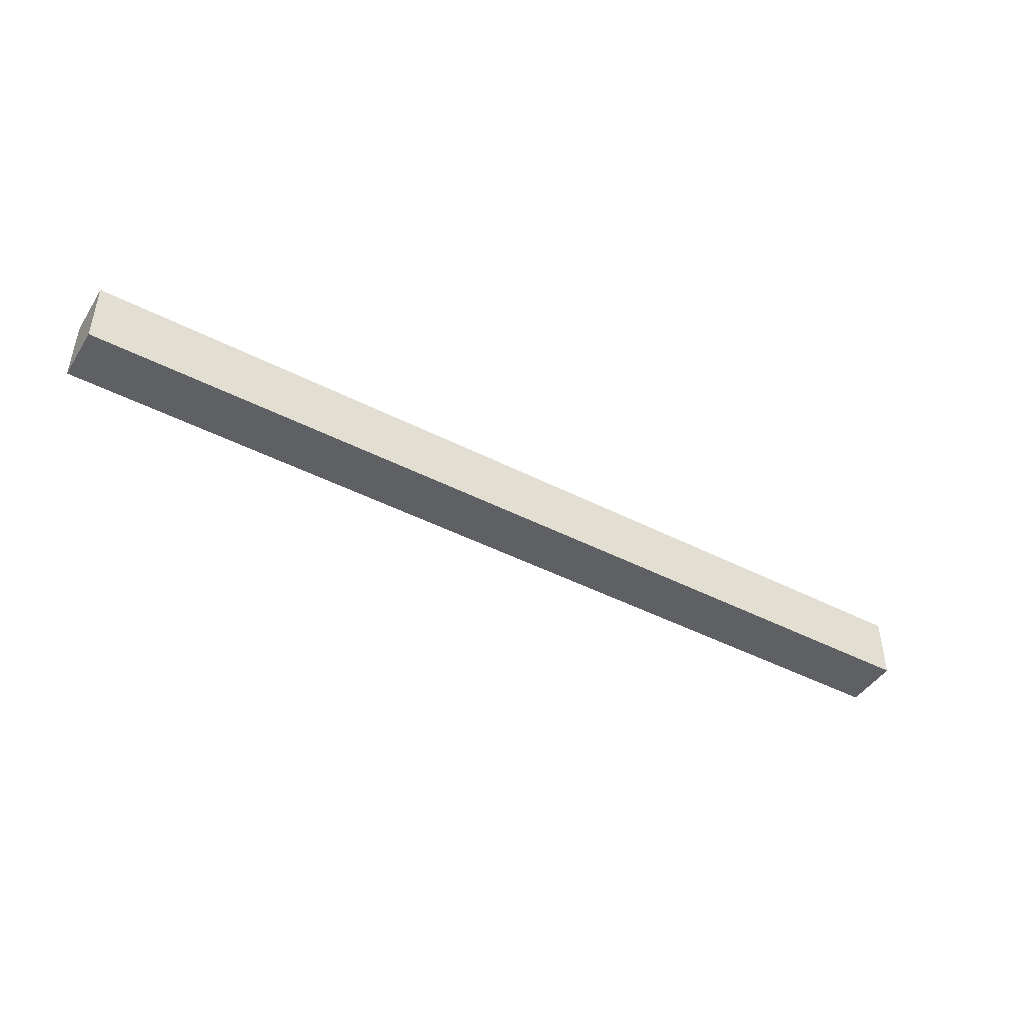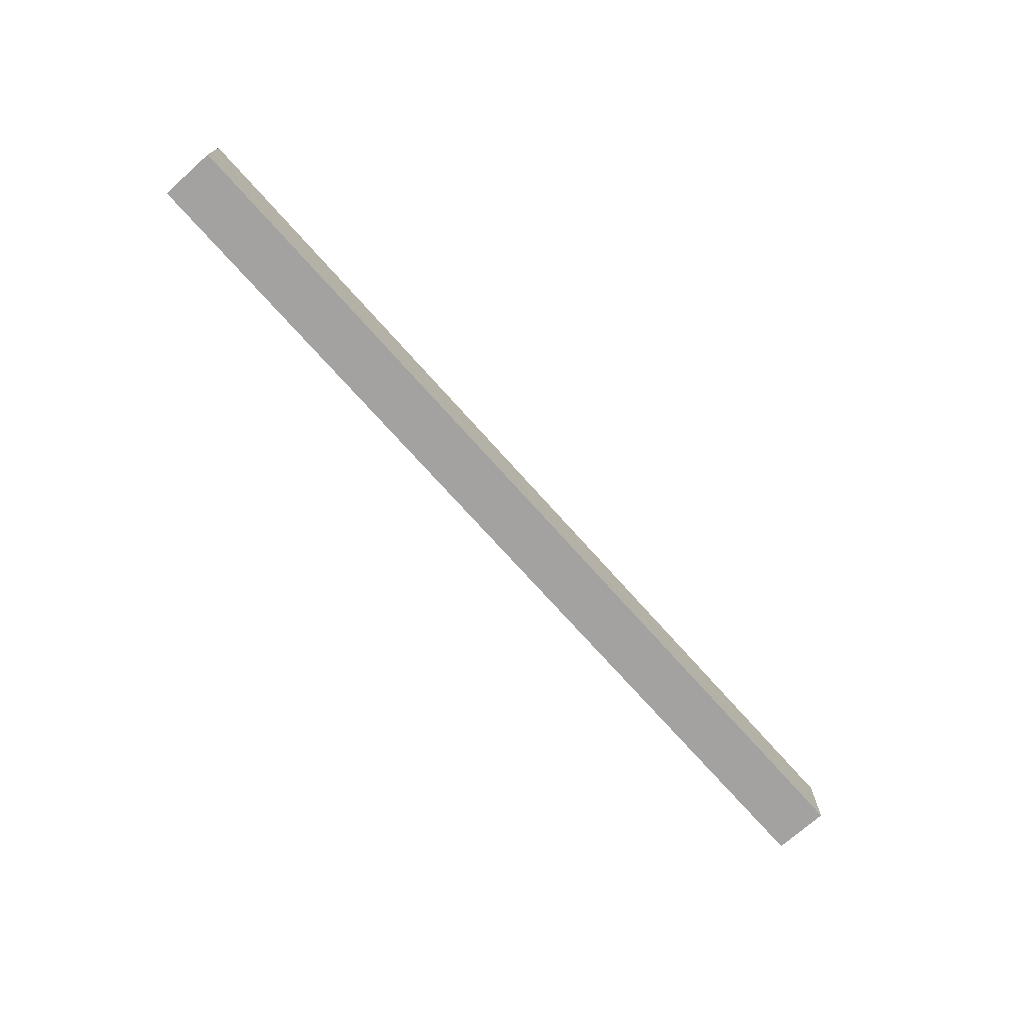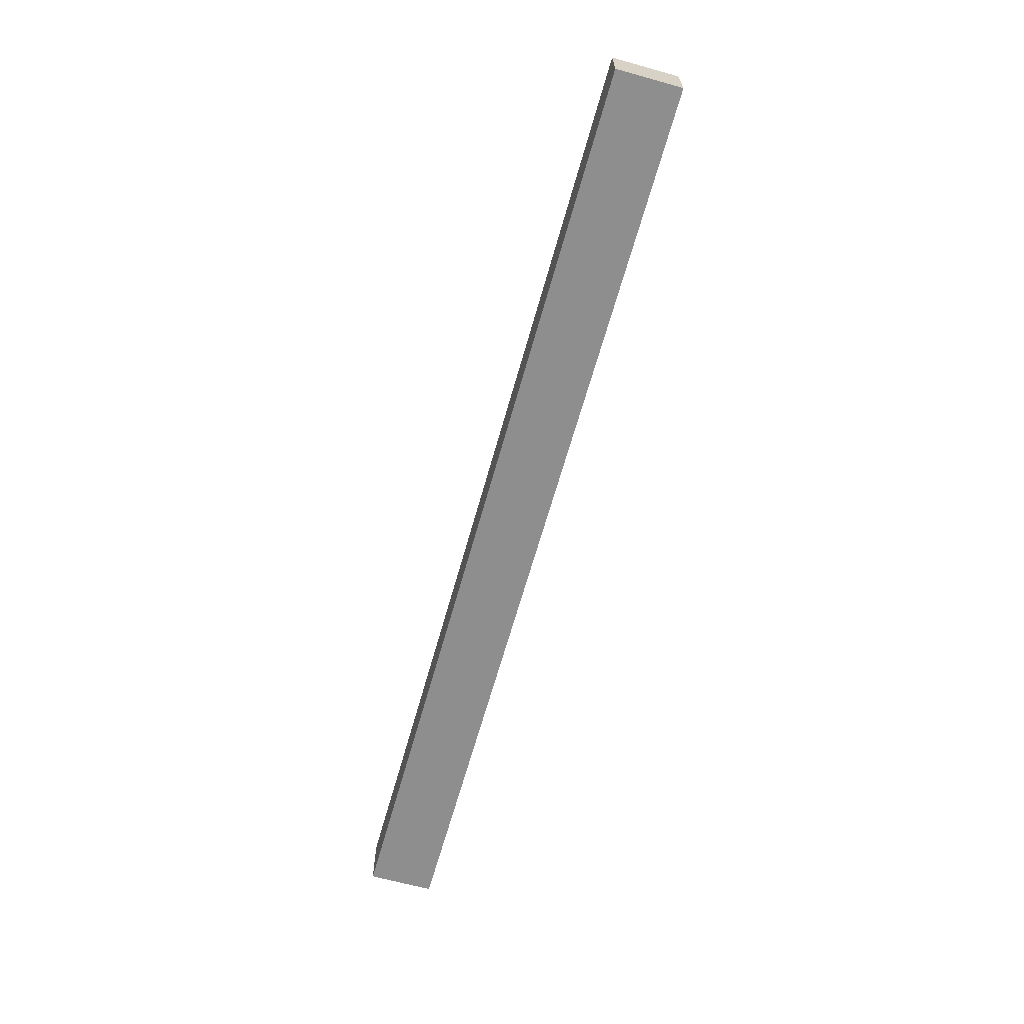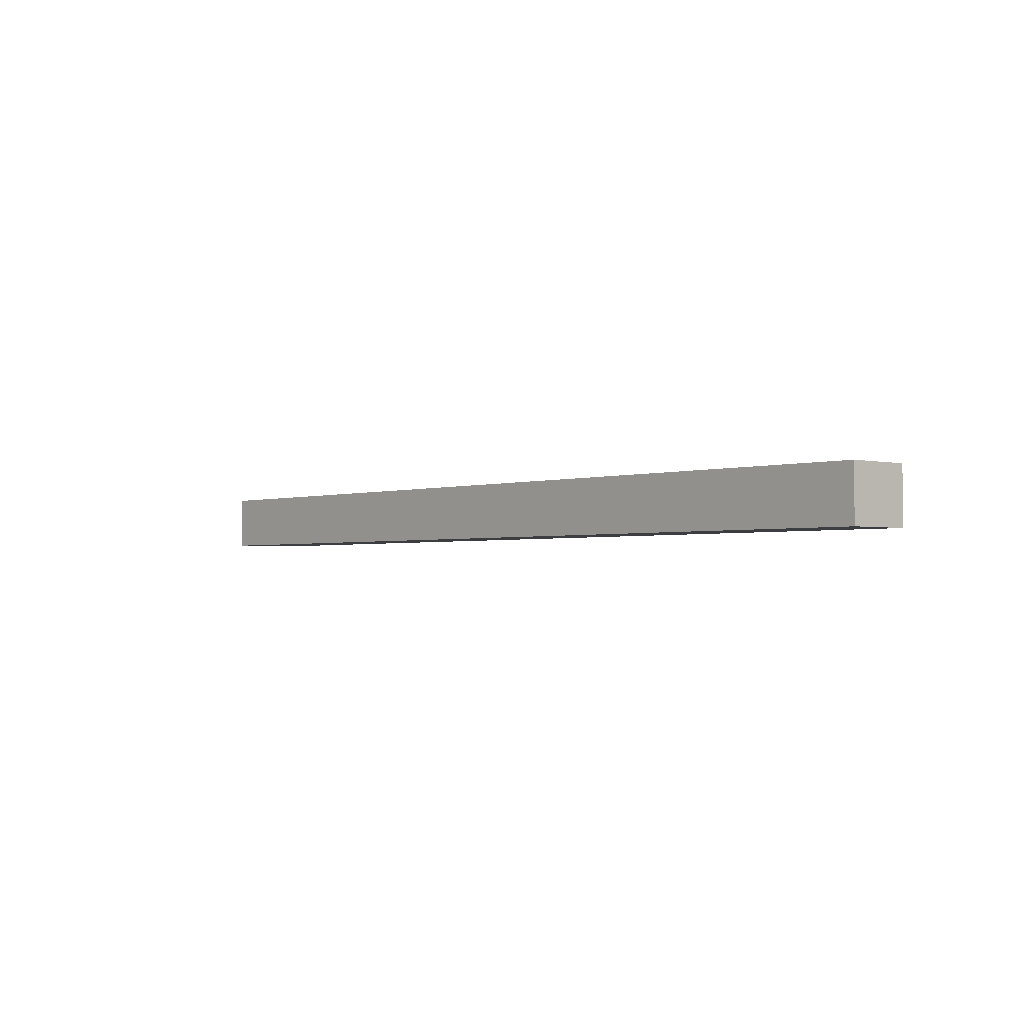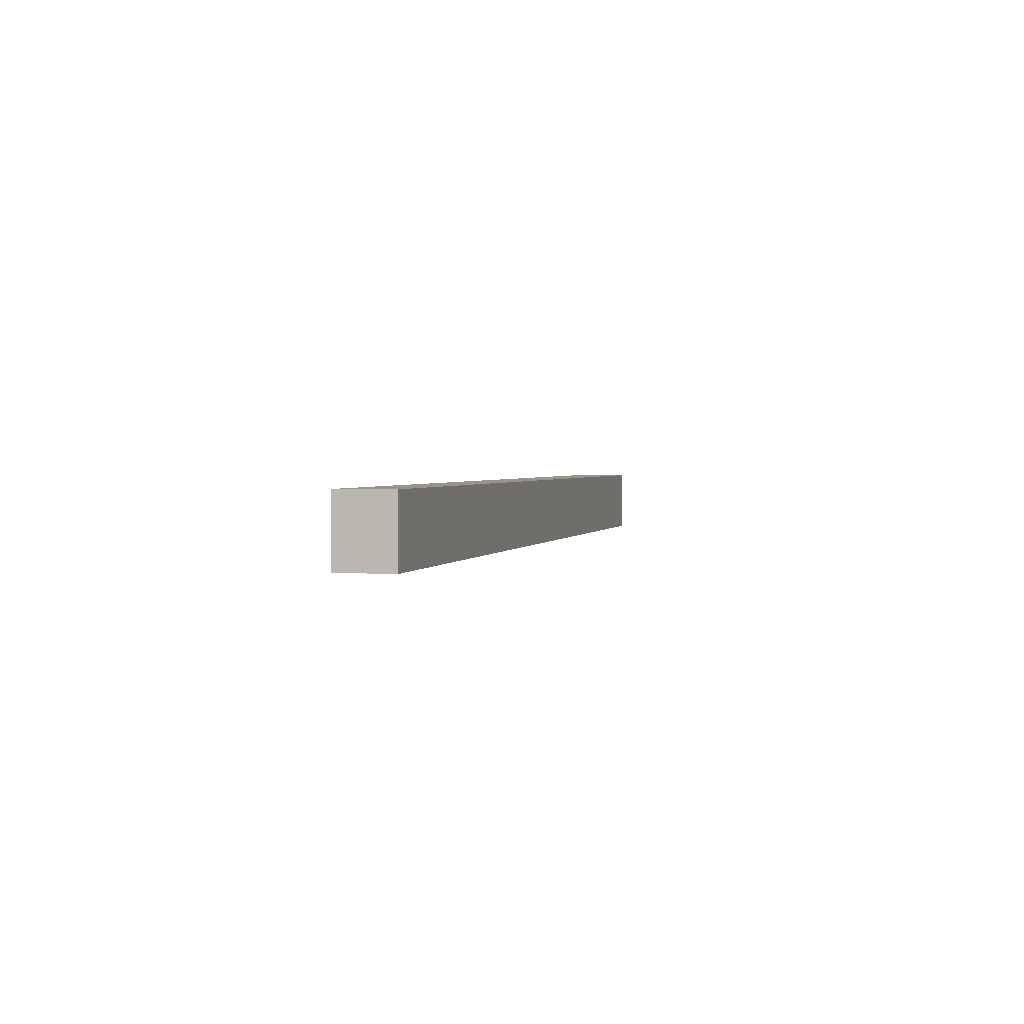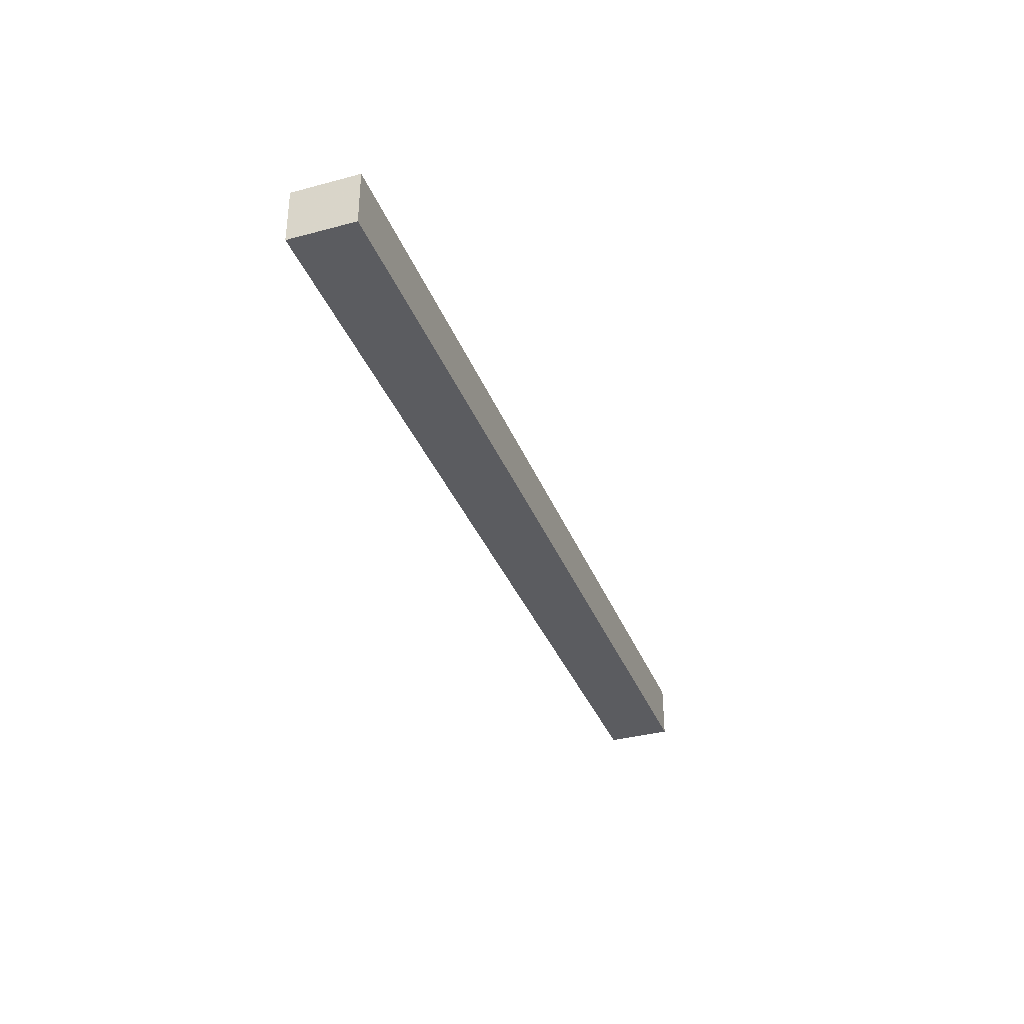
<metadata>
{"format":"obj","ext":"obj","renderer":"f3d","projection":"perspective","resolution":1024,"background":"white","views":[{"elev":-45.0,"azim":149.2,"up":"+Y"},{"elev":-72.7,"azim":-48.3,"up":"+Y"},{"elev":-65.0,"azim":-105.6,"up":"+Z"},{"elev":-2.4,"azim":-131.0,"up":"+Z"},{"elev":1.9,"azim":-75.8,"up":"+Y"},{"elev":-35.2,"azim":-70.4,"up":"+Z"}]}
</metadata>
<code>
o Cube_Cube.000
v -50 3.5 2.94
v -50 3.5 -2.94
v -50 -3.5 -2.94
v -50 -3.5 2.94
v 50 3.5 -2.94
v 50 -3.5 -2.94
v 50 3.5 2.94
v 50 -3.5 2.94
f 1 2 3 4
f 2 5 6 3
f 5 7 8 6
f 7 1 4 8
f 4 3 6 8
f 2 1 7 5

</code>
